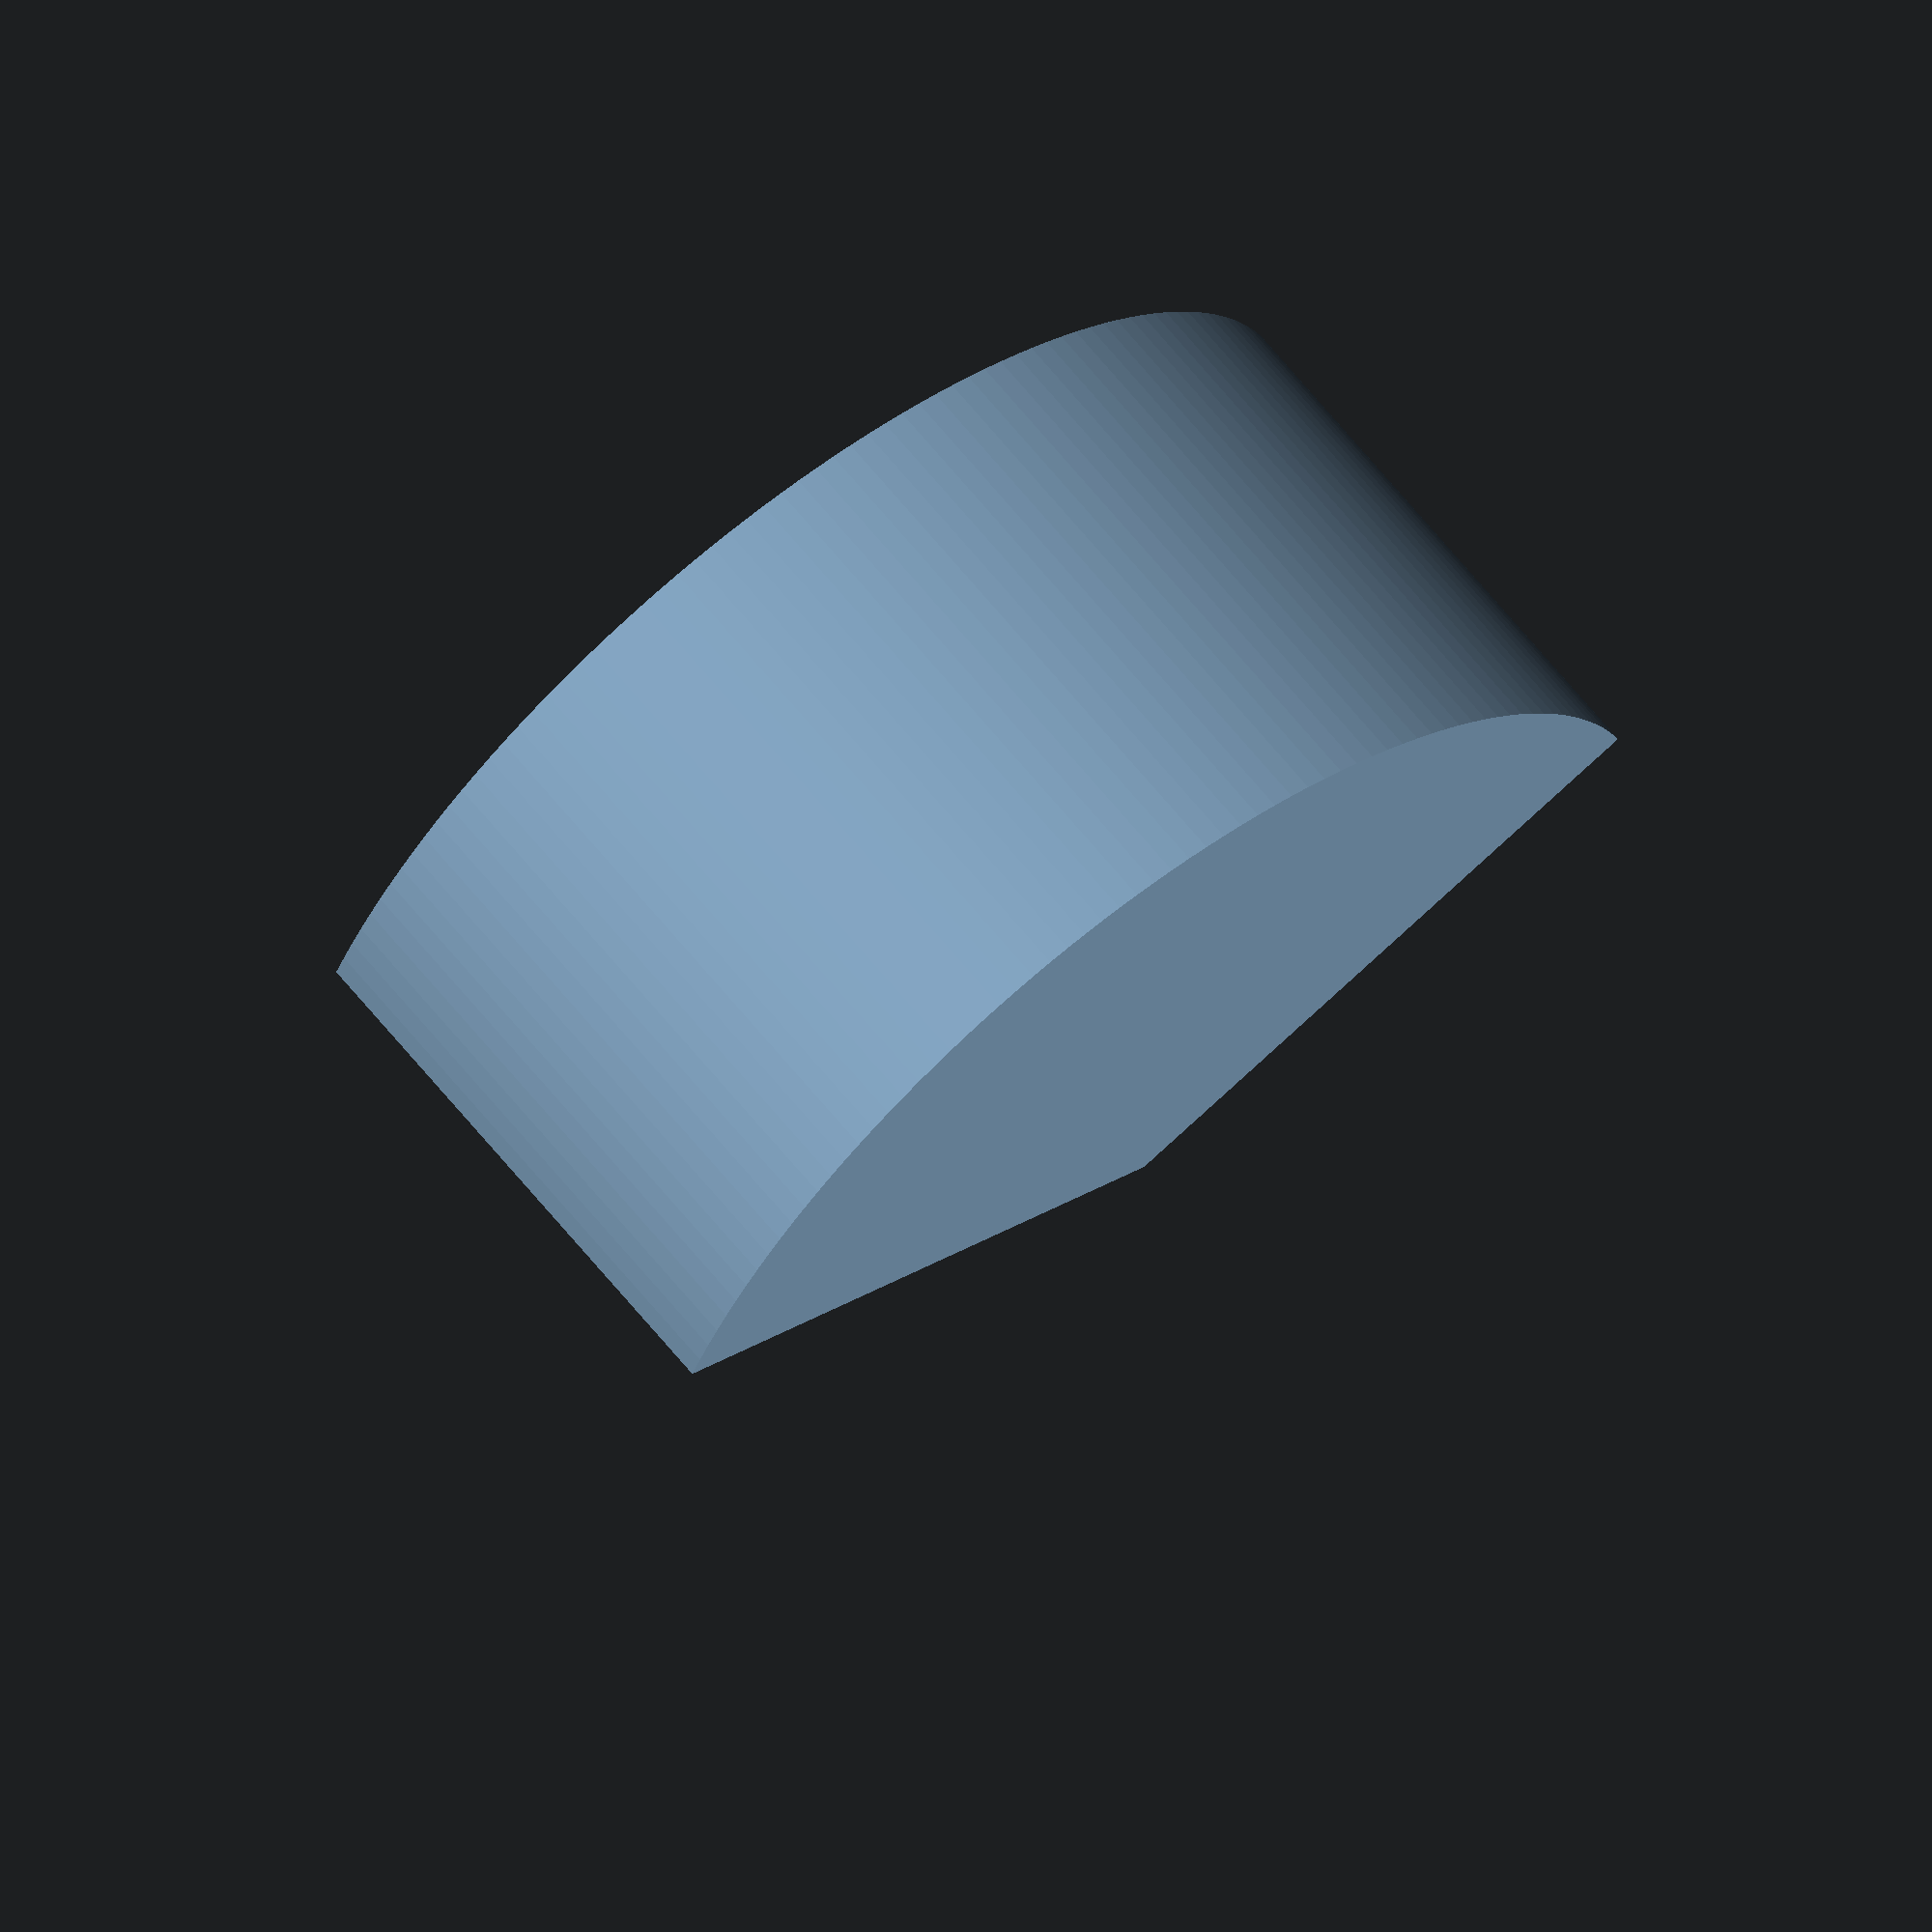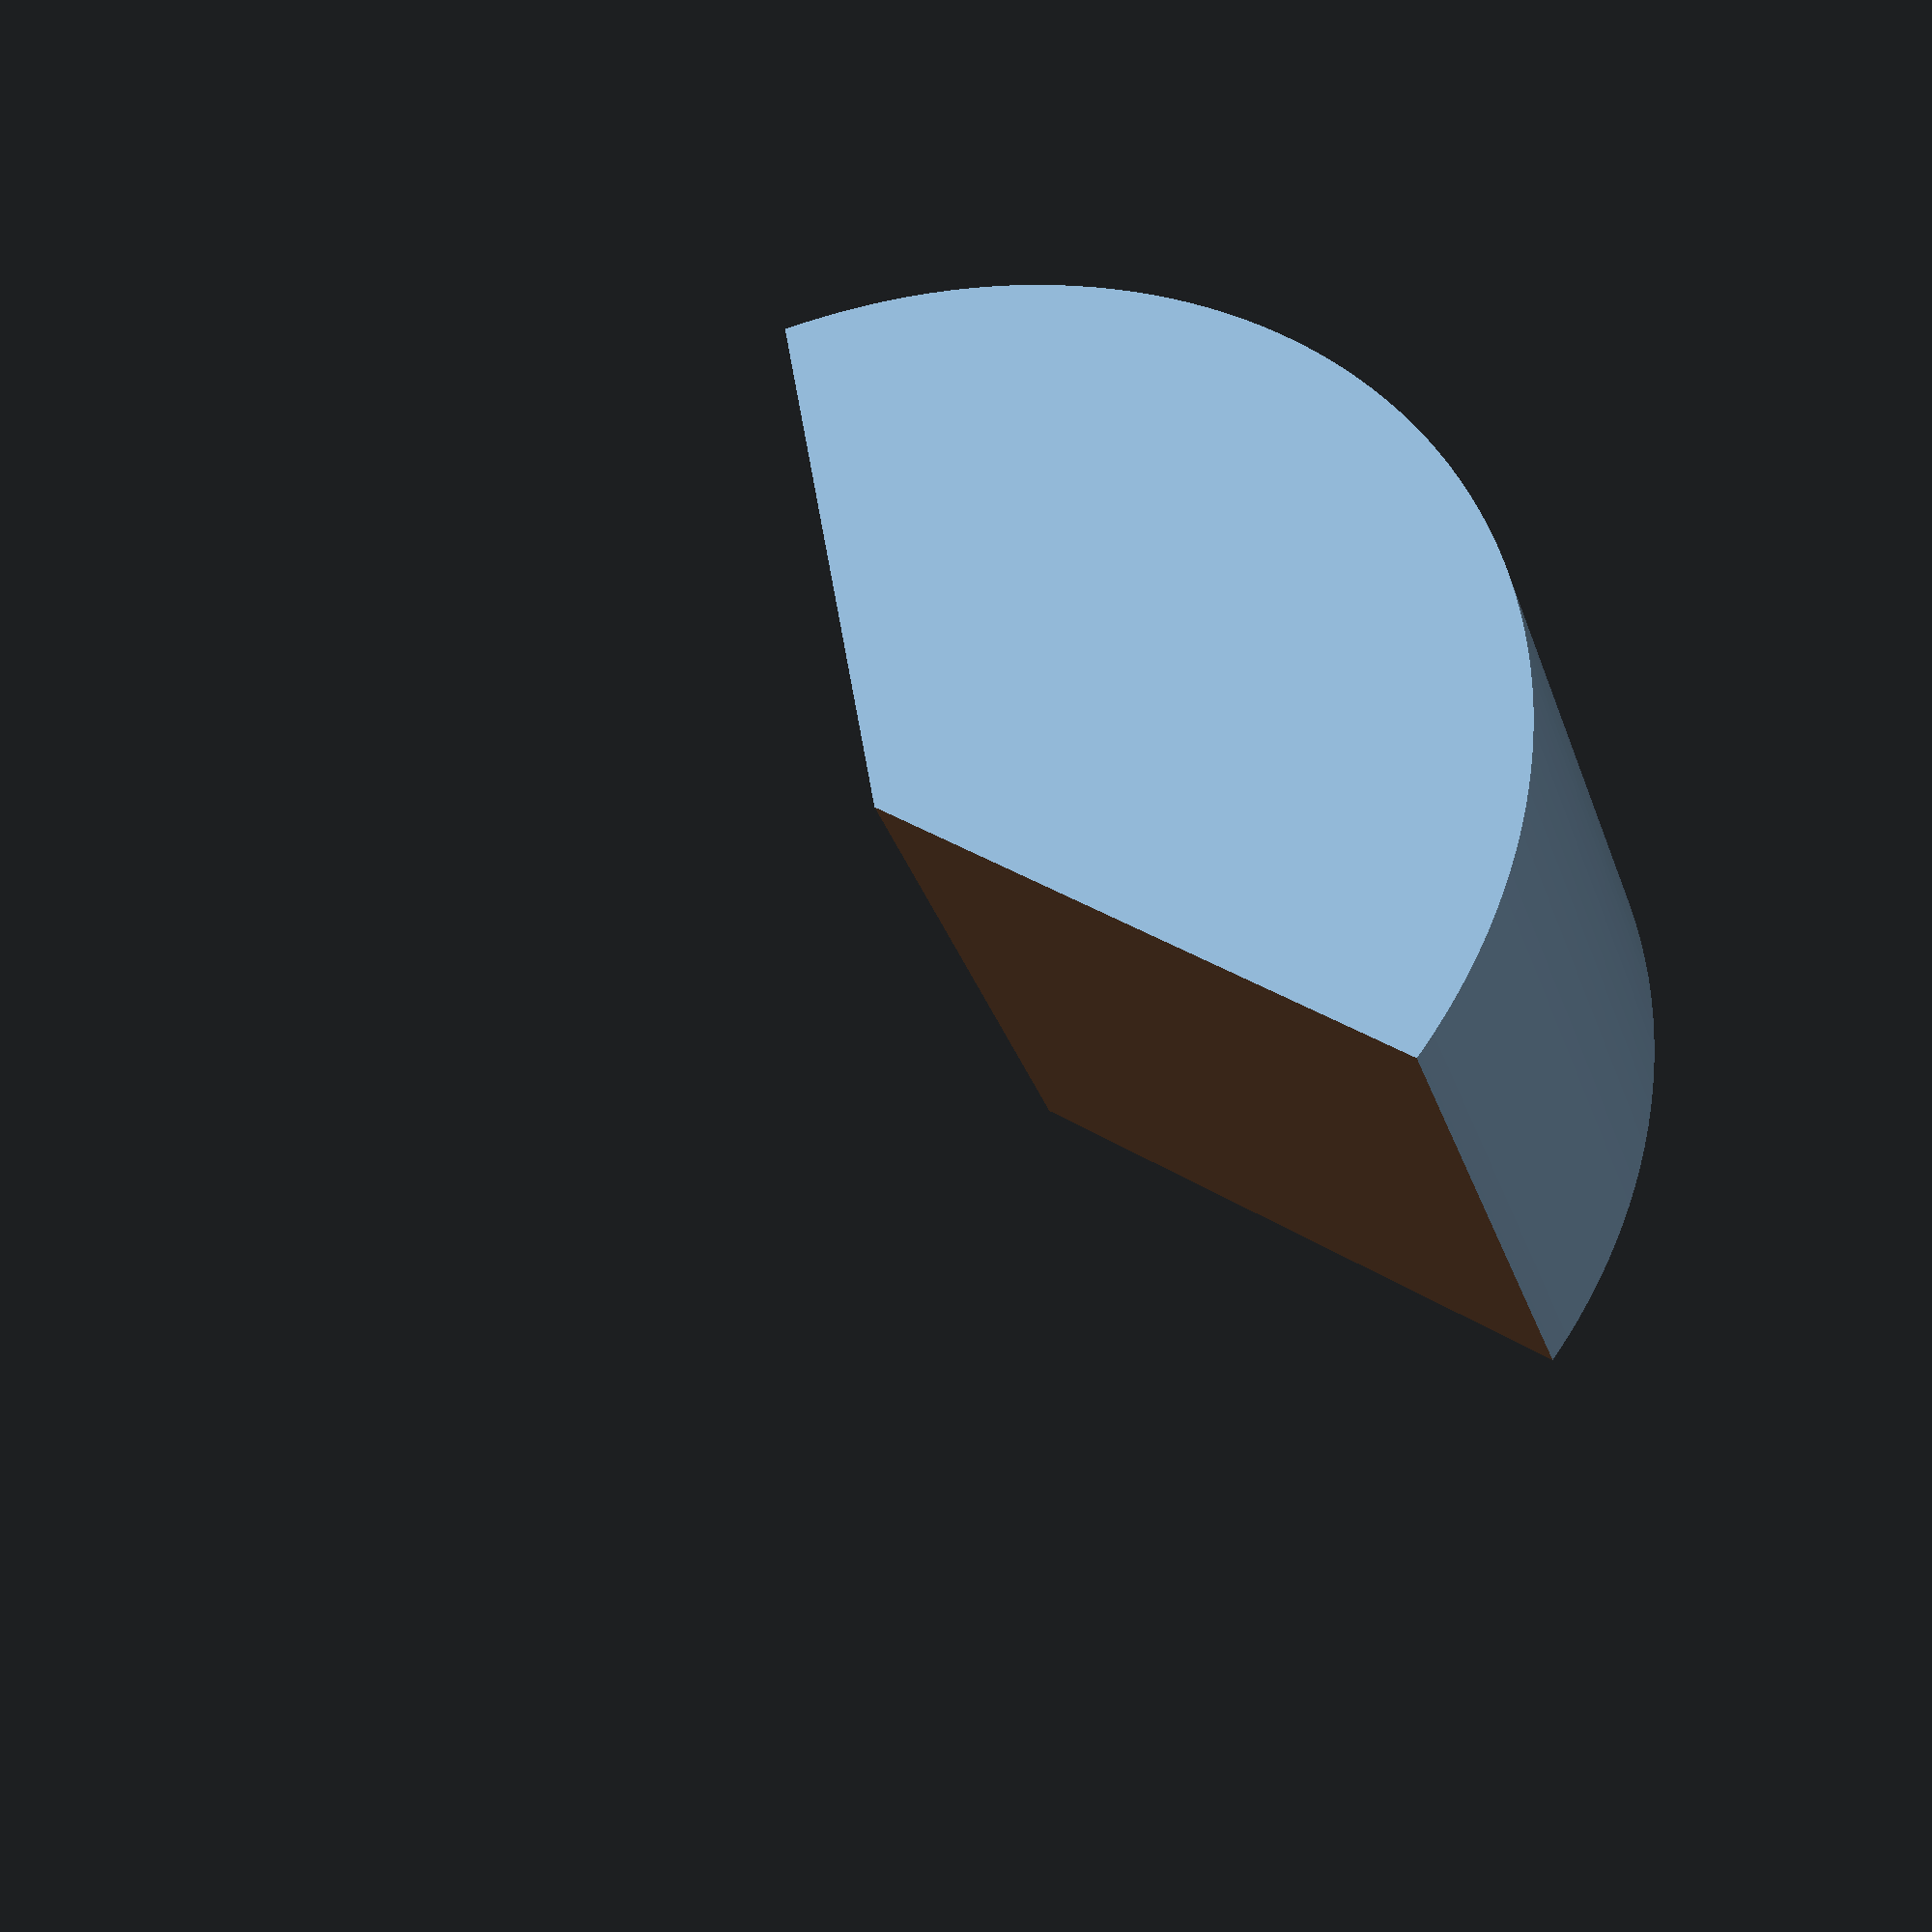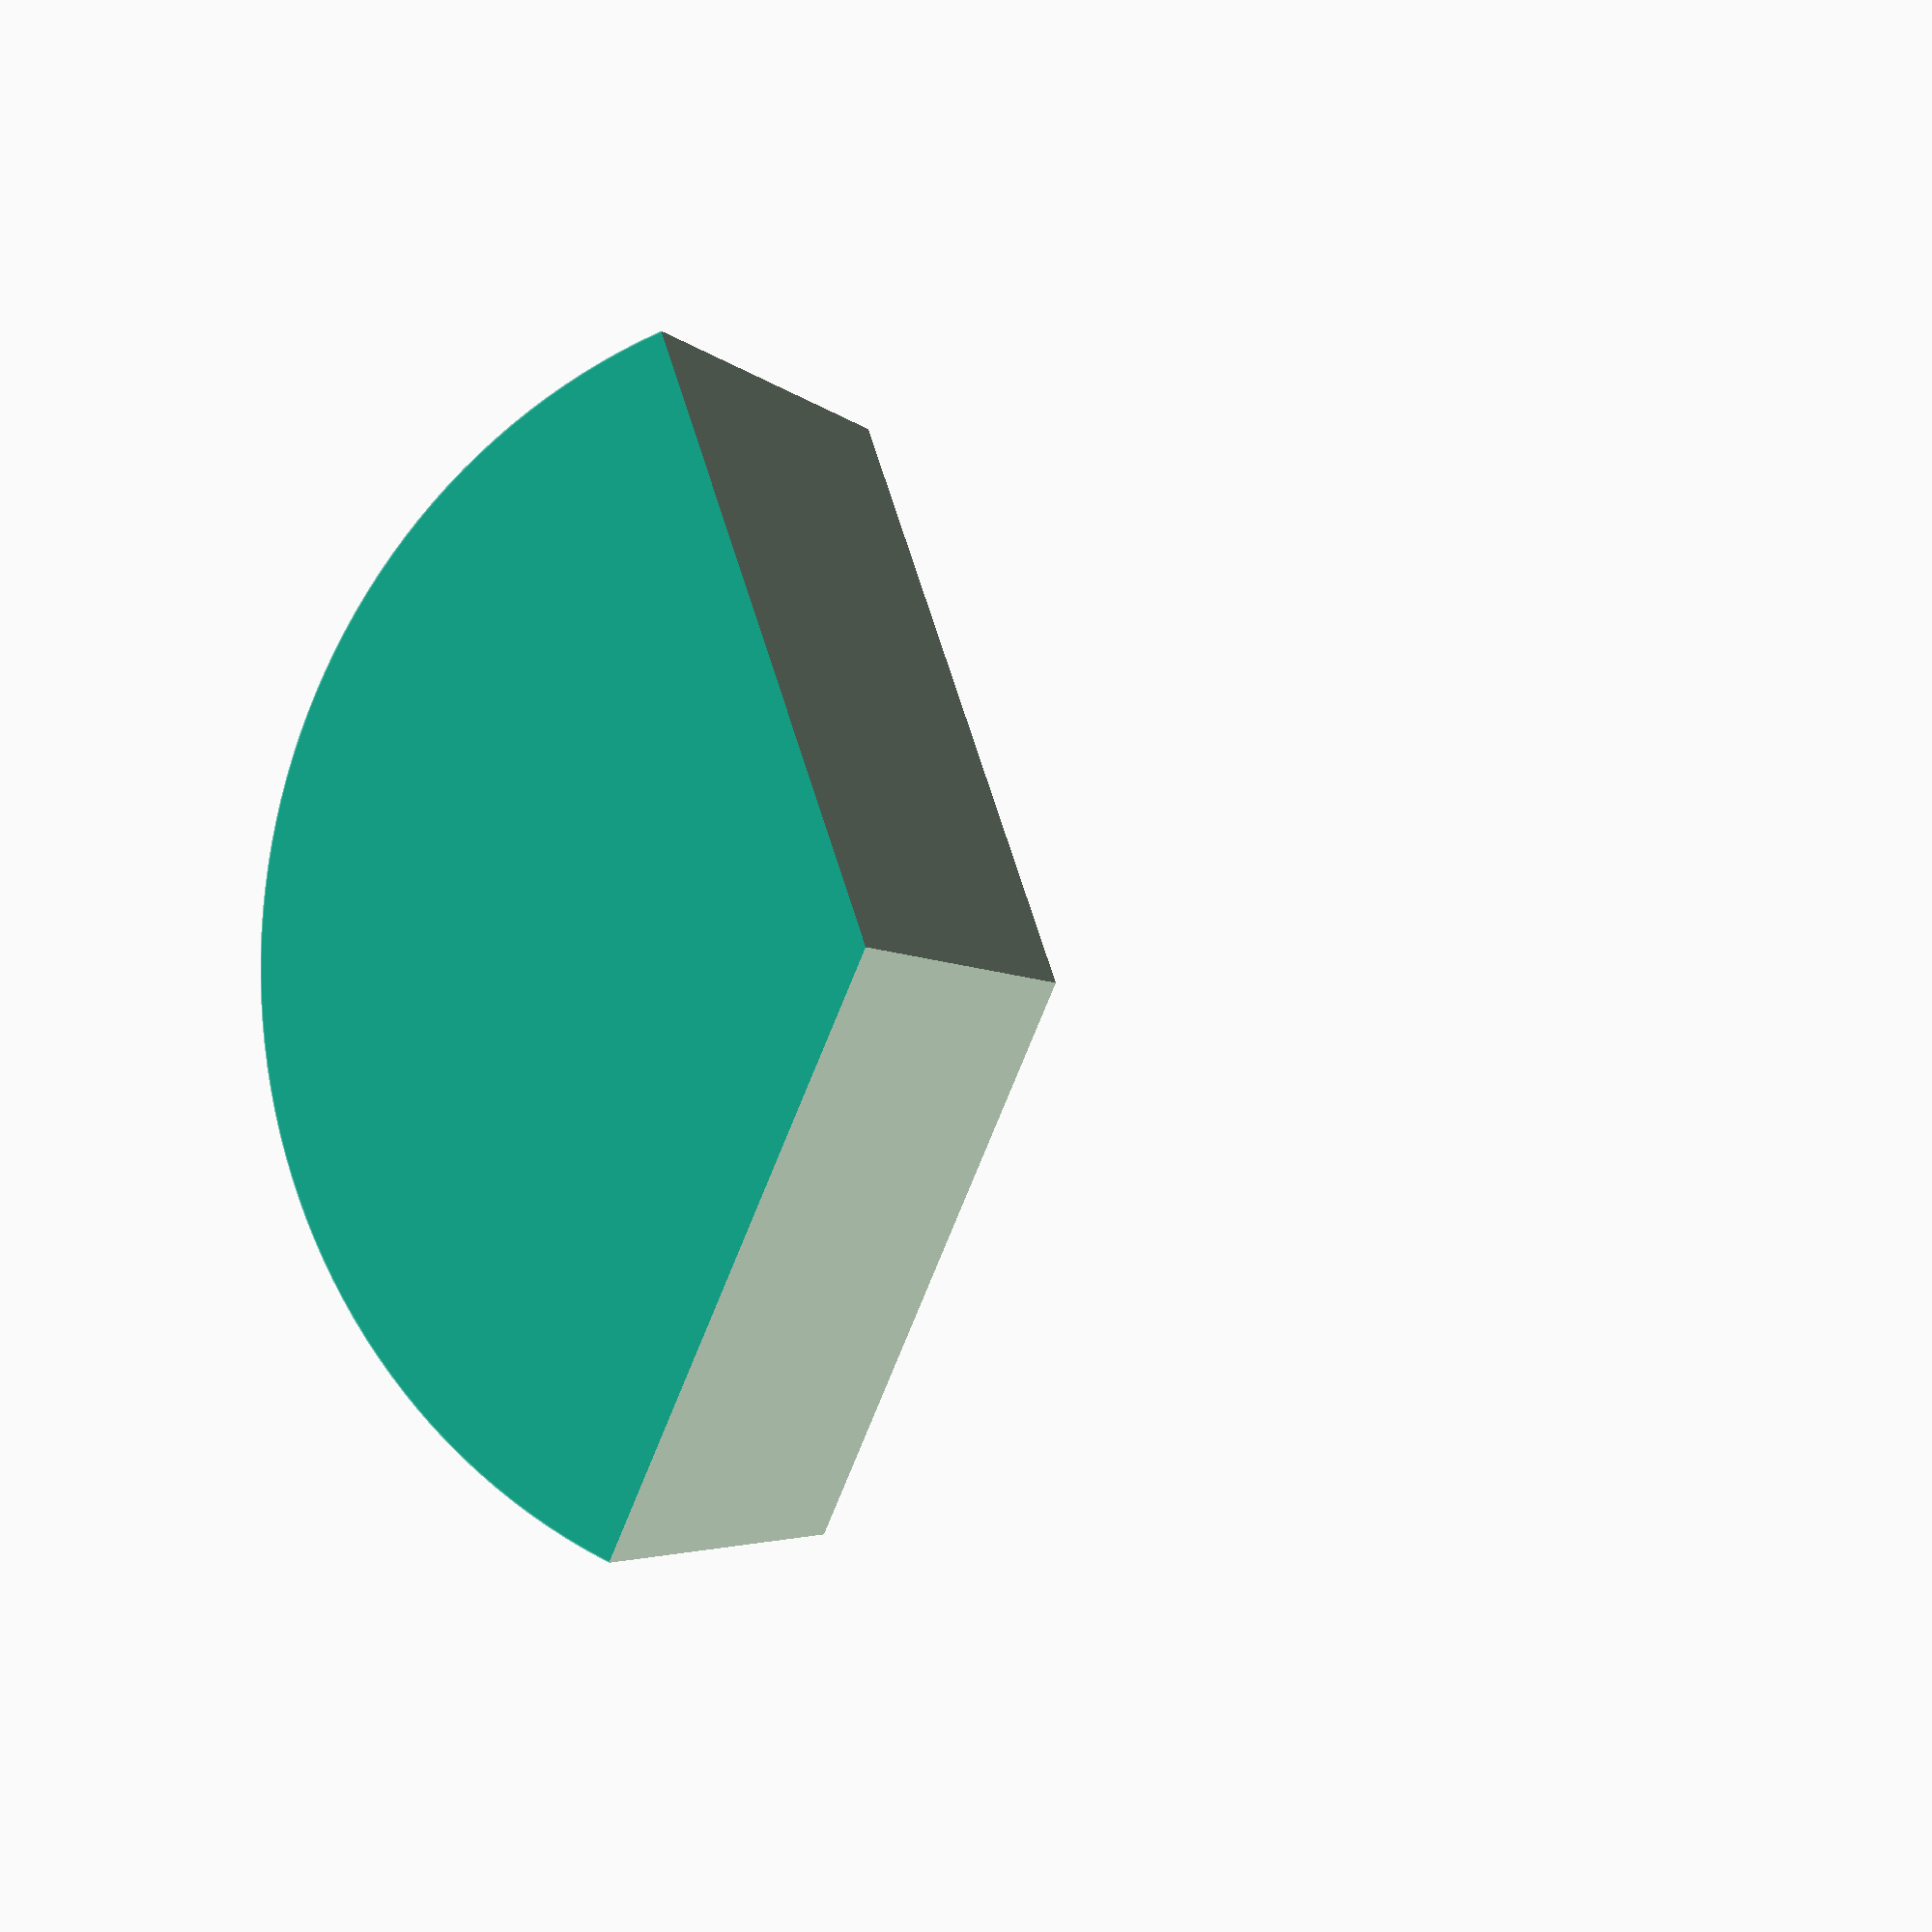
<openscad>
// Toothbrush head holder in SCAD format

$fn = 180;

// Variables

// Radius of the cup to hang on, inside
cup_radius = 45;

// Height of the holder (the part that the toothbrush head goes into
inner_height = 39;

// Radius of the cutout for the head
cutout_radius = 12;

// Side thickness. You probably want this to match your extruder
cutout_side_thickness = 0.4 * 3;

// Bottom thickness. You probably want this to match your layer height
cutout_bottom_thickness = 0.3 * 4;

////////////////////////////////////////////////////////////////////////////////
// Calculated stuff

// This is the center of the toothbrush. We calculate the angle based on this.
center_radius = cup_radius - cutout_side_thickness - cutout_radius;

// This is the distance that out cutout angle most cover.
// Using notation from http://mathworld.wolfram.com/Circle-CircleIntersection.html
circ_R = center_radius;
circ_r = cutout_radius;
circ_d = center_radius;
circ_x = ( circ_d*circ_d - circ_r * circ_r + circ_R * circ_R ) / ( 2 * circ_d );
echo ("circ_x: ", circ_x );
circ_half_angle = asin( circ_x / circ_R);
echo ("circ_half_angle: ", circ_half_angle); 

shell_total_height = inner_height + cutout_bottom_thickness;

// TODO: Add the cutout thickness here
shell_total_angle = circ_half_angle * 2;


pad = 0.05;


////////////////////////////////////////////////////////////
// Helper functions
// Obs, will only slice 0-180 degrees, but the angles can go from
// [-180,0] => [0,180]
// Start and end angles are relative to X axis
module cylinder_half_slice( r1, r2, h, start_angle, end_angle ) {
    module cut_cube() {
        rotate([0,0,-90]) {
            translate([0,-( r1 + r2 ),-h]) {
                cube([ 2* ( r1 + r2 ), 2*( r1 + r2 ), 3 * h ]);
            }
        }
    }

    // Rotate into place
    rotate([0,0,-(180-end_angle)]) {
        // Cut to limit of angles. 
        difference() {
            rotate([0,0,180-(end_angle-start_angle)]) {
                // First cut, limits to 180 degrees
                difference() {
                    cylinder( r1 = r1, r2 = r2, h = h );
                    cut_cube();
                }
            }
            cut_cube();
        }
    }
}
// Test
// cylinder_half_slice( 10, 20, 40, 90, 180 );
// cylinder_half_slice( 10, 20, 40, -10, 90 );

////////////////////////////////////////////////////////////
// Module that creates a single holder

// Creates a single shell
// radius are outer measures
// height, width and depth is internal measures,  ie. the space for the head
// OBS: width is measured on the top of the holder.
// side_thickness is also measured in angles
// thickness is measured in mm
// pad is padding to keep manifold
module old_shell( radius, height, width, depth, cut_height, side_thickness, thickness, pad ) {
    // TODO: Calculate stuff
    // Change width parameter to be in mm, calculate from radius.
    // Make sides boxes, so they have the same thickness everywhere.
    angular_width = width;
    
    difference() {
        // Main cylinder slice, everything is cut from this.
        cylinder_half_slice( r_low, r_high, height + thickness,
            -side_thickness - angular_width / 2.0, side_thickness + angular_width / 2.0 );

        // The space for the head
        // TODO: Cut more
        translate([0,0,thickness]) {
            difference() {
                // Inner side of outermost side
                cylinder_half_slice( r_low - thickness, r_high - thickness, height + pad,
                    - angular_width / 2.0, angular_width / 2.0 );
                // Need to substract yet another cylinder, to allow for the inner wall.
                cylinder_half_slice( r_low - thickness - depth, r_high - thickness - depth, height + pad,
                    - angular_width / 2.0, angular_width / 2.0 );
            }
        }
            
        // Cuts the inner part of the circle completely away
        # translate([0,0,-pad]) {
            cylinder_half_slice(
                r_low - 2 * thickness - depth,
                r_high - 2* thickness - depth,
                height + thickness + pad * 2,
                -side_thickness - angular_width / 2.0 - 10*pad, side_thickness + angular_width / 2.0 + 10*pad );
        }
    }

        
    
}



module  shell() {
    cylinder_half_slice( cup_radius, cup_radius, shell_total_height, 0, shell_total_angle);


}

shell();



</openscad>
<views>
elev=115.7 azim=154.8 roll=38.6 proj=o view=solid
elev=213.9 azim=99.4 roll=342.2 proj=p view=wireframe
elev=183.8 azim=70.6 roll=160.6 proj=p view=edges
</views>
